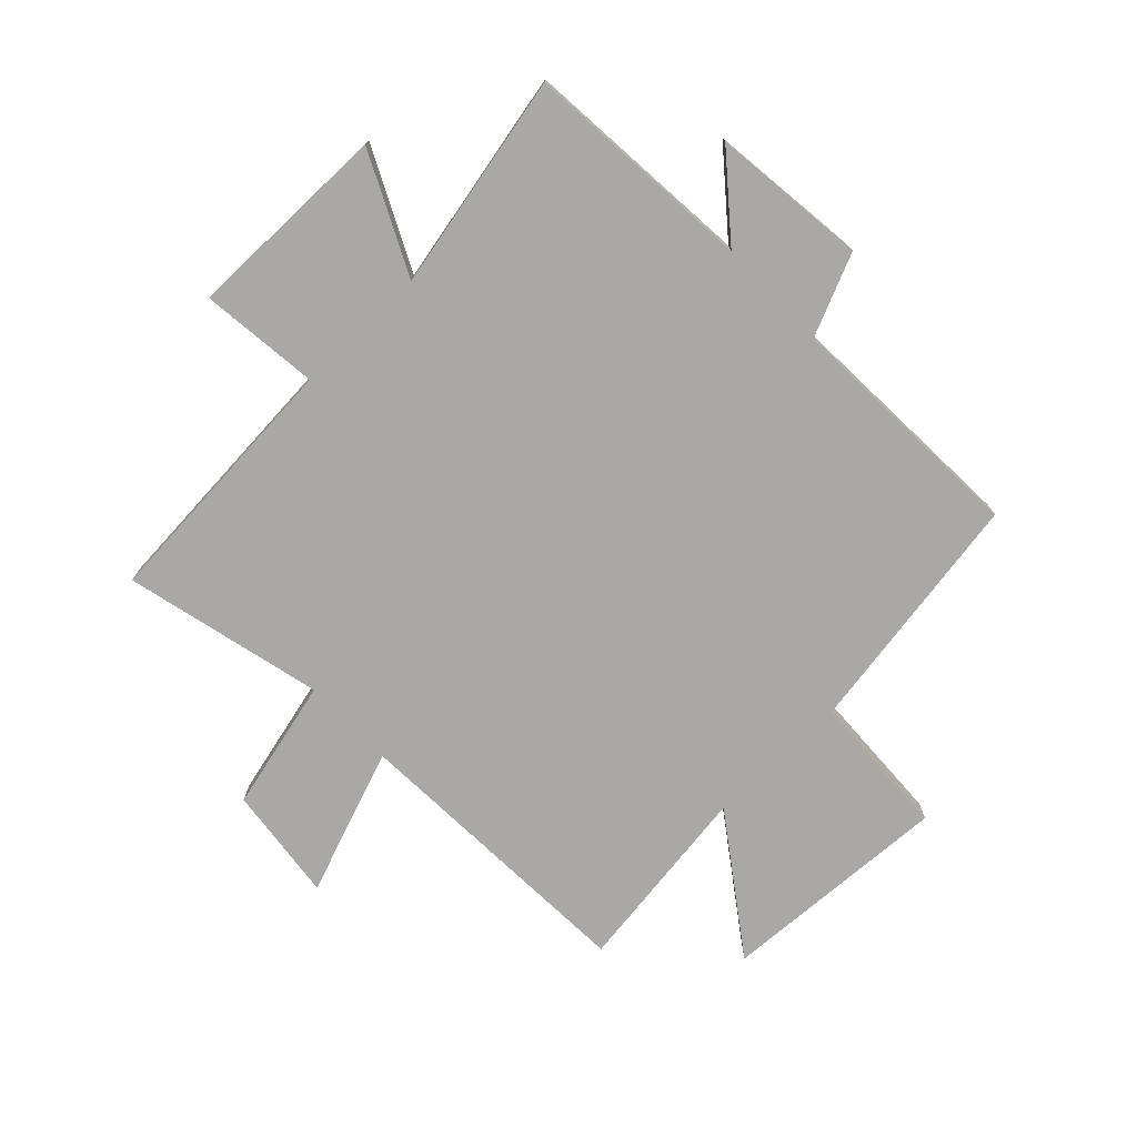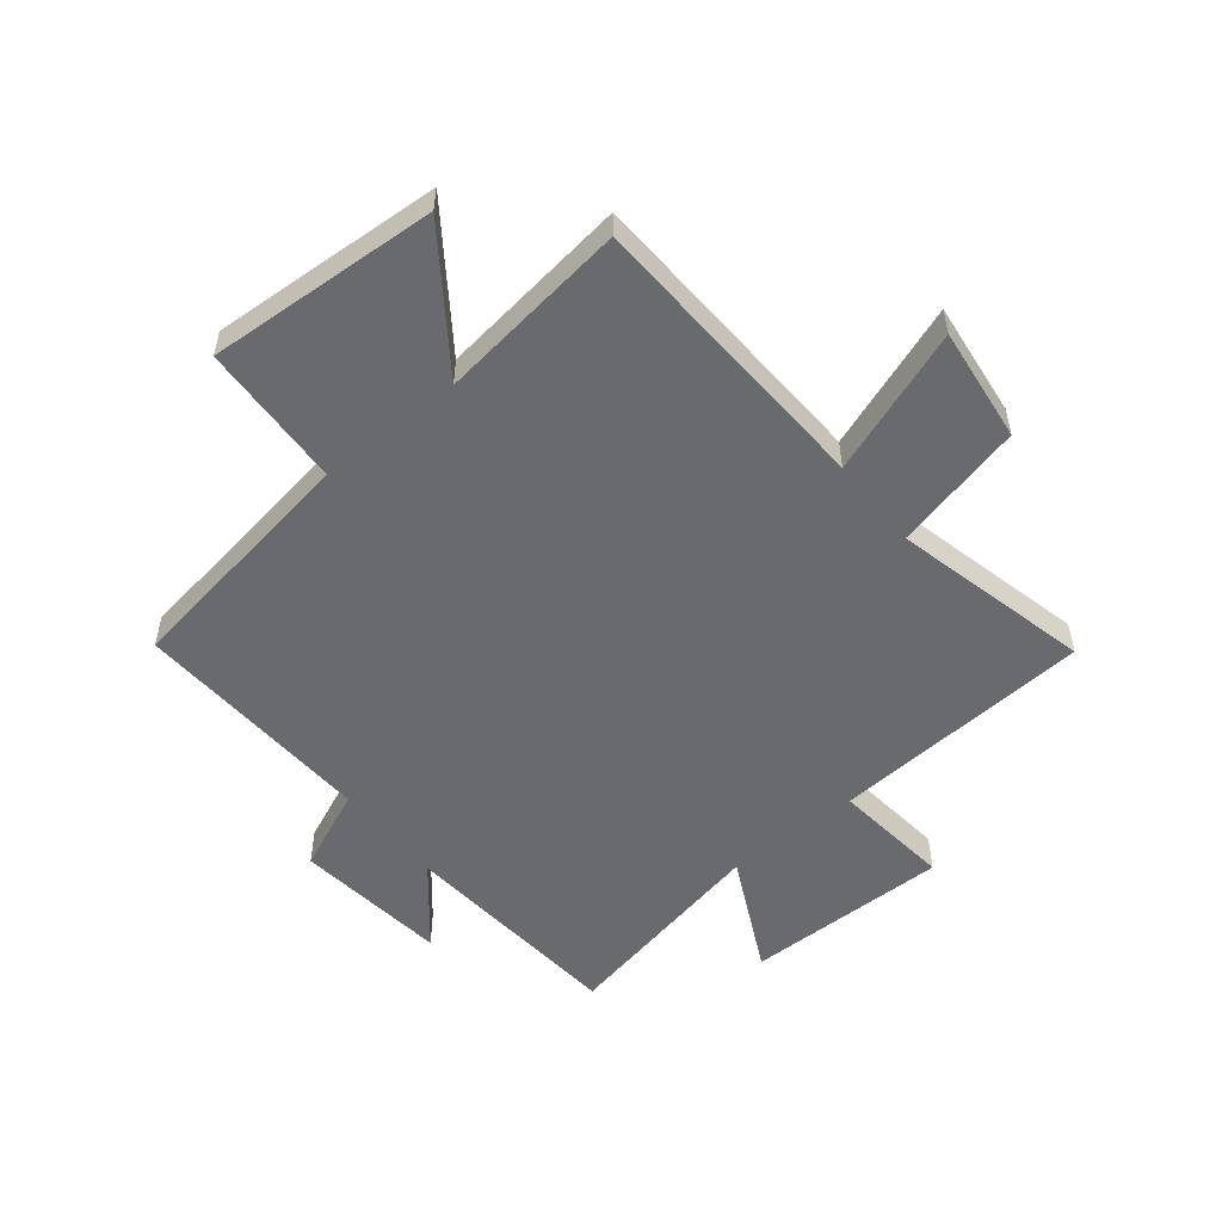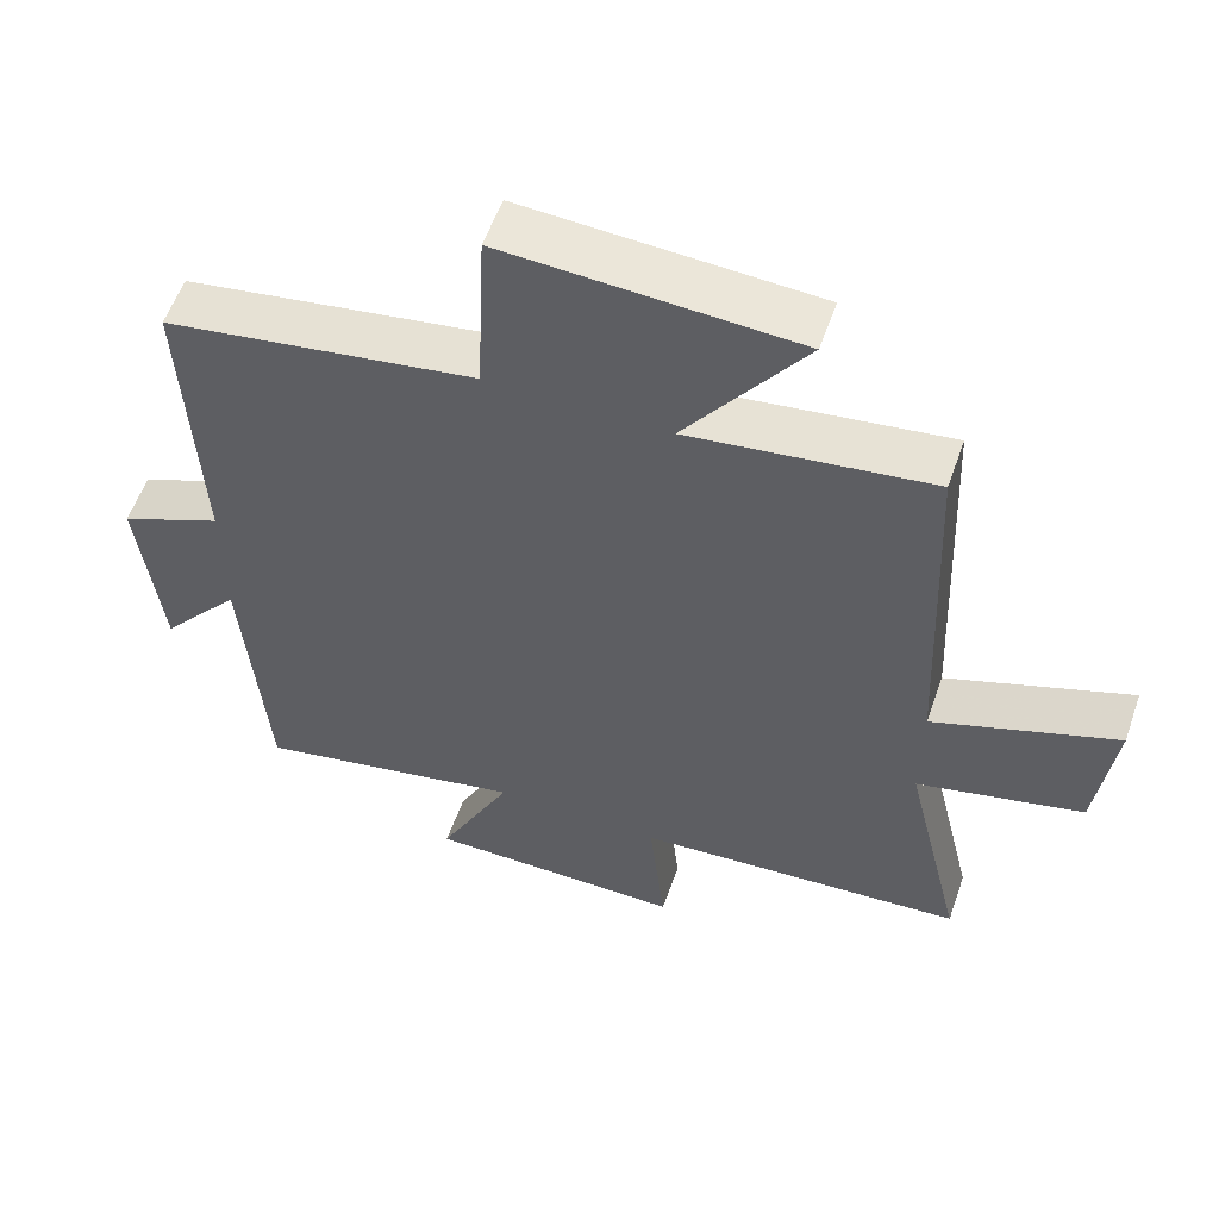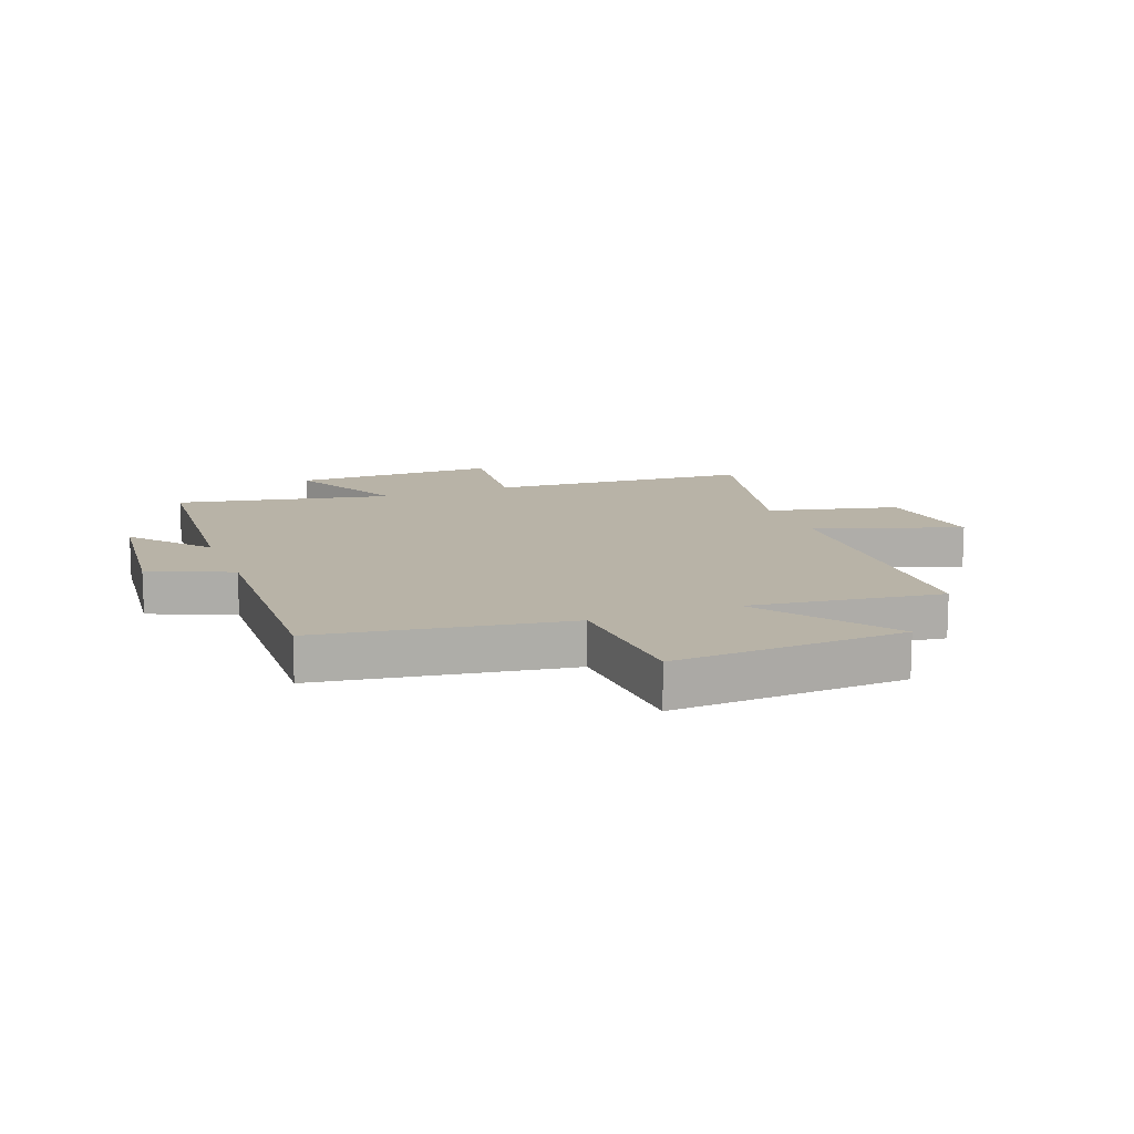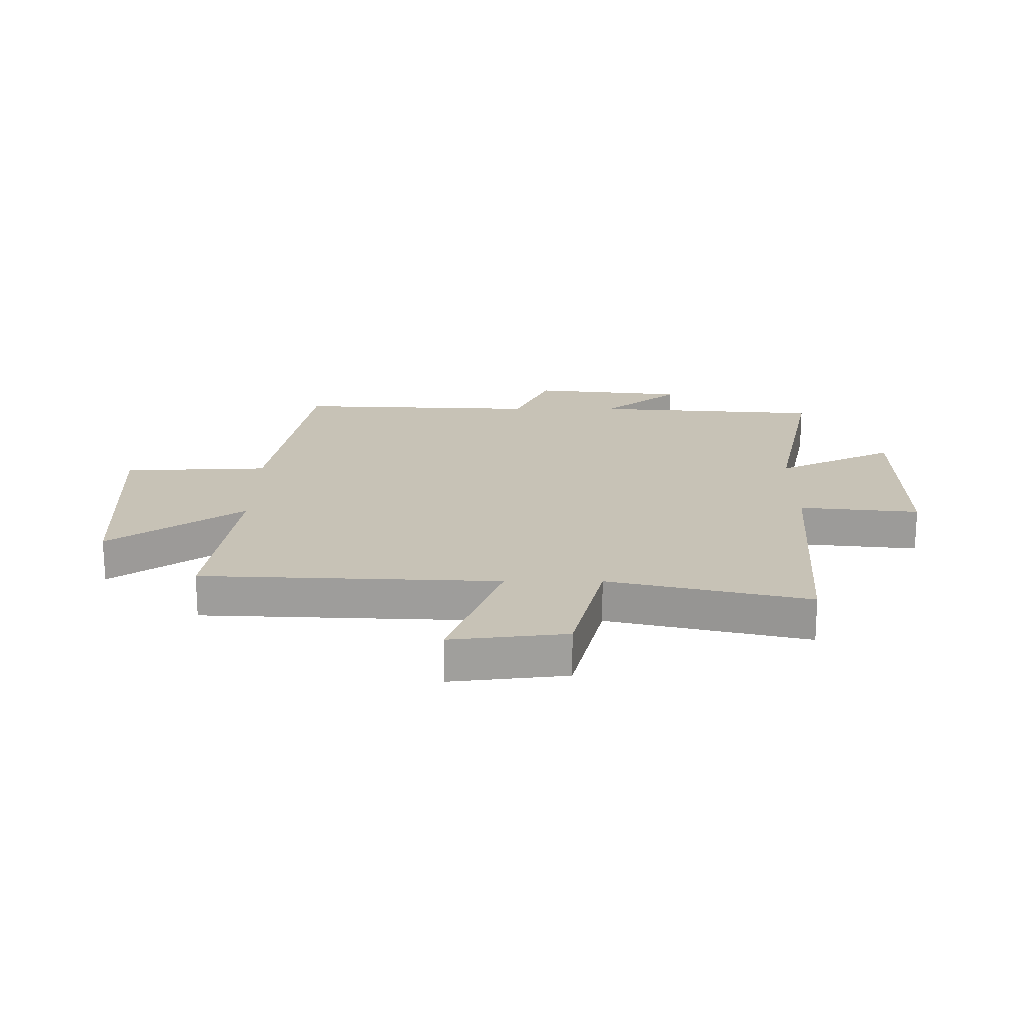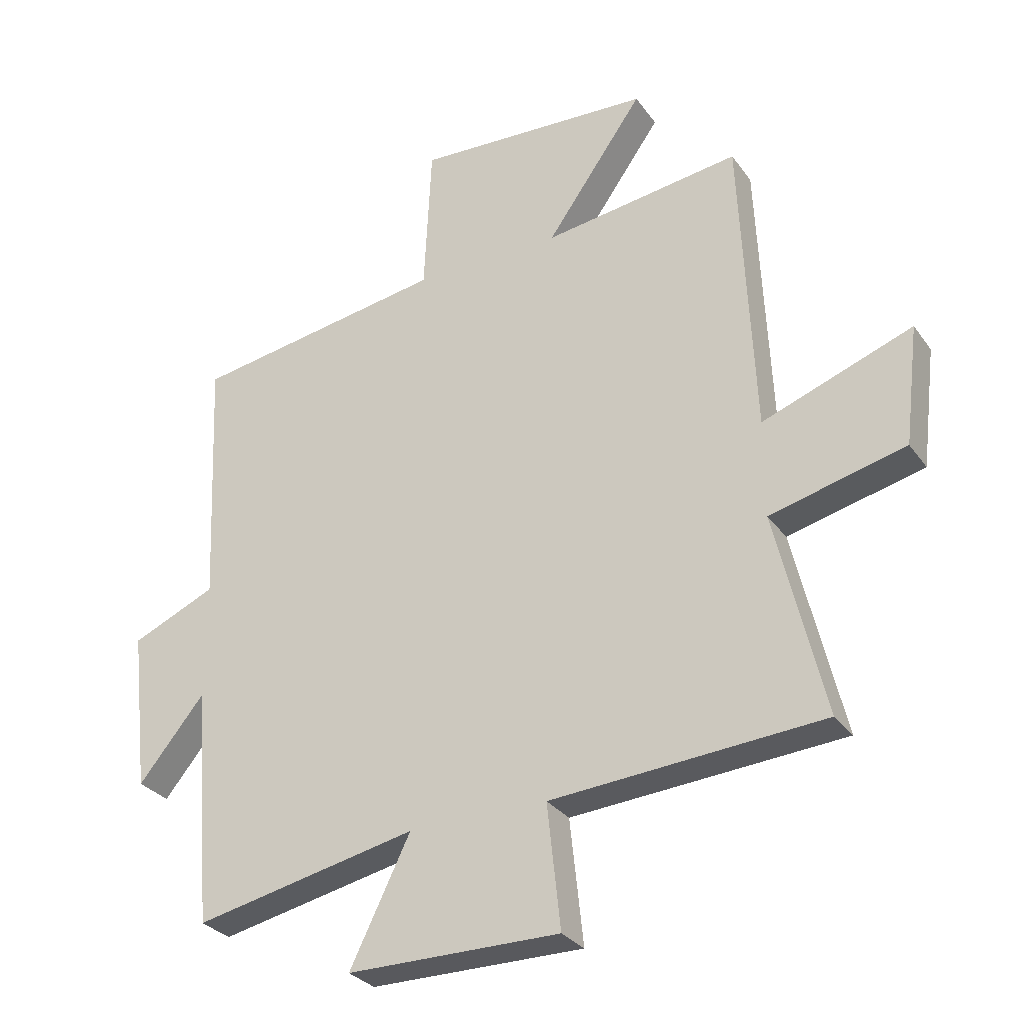
<metadata>
{"format":"obj","ext":"obj","renderer":"f3d","projection":"perspective","resolution":1024,"background":"white","views":[{"elev":-75.0,"azim":-136.2,"up":"+Y"},{"elev":-53.0,"azim":38.8,"up":"+Y"},{"elev":56.9,"azim":19.3,"up":"+Z"},{"elev":12.9,"azim":-21.0,"up":"+Y"},{"elev":19.2,"azim":90.1,"up":"+Y"},{"elev":-30.0,"azim":29.0,"up":"+Z"}]}
</metadata>
<code>
v 0.581 0.07 -0.468
v 0.131 0.07 -0.5
v 0.153 0.07 -0.705
v -0.199 0.07 -0.703
v -0.099 0.07 -0.5
v -0.469 0.07 -0.577
v -0.5 0.07 -0.182
v -0.61 0.07 -0.315
v -0.64 0.07 -0.049
v -0.5 0.07 0.012
v -0.519 0.07 0.433
v -0.097 0.07 0.5
v -0.085 0.07 0.75
v 0.311 0.07 0.728
v 0.149 0.07 0.5
v 0.477 0.07 0.544
v 0.5 0.07 0.035
v 0.749 0.07 0.126
v 0.725 0.07 -0.072
v 0.5 0.07 -0.127
v 0.581 0 -0.468
v 0.131 0 -0.5
v 0.153 0 -0.705
v -0.199 0 -0.703
v -0.099 0 -0.5
v -0.469 0 -0.577
v -0.5 0 -0.182
v -0.61 0 -0.315
v -0.64 0 -0.049
v -0.5 0 0.012
v -0.519 0 0.433
v -0.097 0 0.5
v -0.085 0 0.75
v 0.311 0 0.728
v 0.149 0 0.5
v 0.477 0 0.544
v 0.5 0 0.035
v 0.749 0 0.126
v 0.725 0 -0.072
v 0.5 0 -0.127
f 17 18 19 20
f 15 16 17 20
f 15 20 1 2
f 12 13 14 15
f 12 15 2
f 11 12 2
f 10 11 2
f 7 8 9 10
f 5 6 7 10
f 5 10 2 3
f 3 4 5
f 40 39 38 37
f 40 37 36 35
f 22 21 40 35
f 35 34 33 32
f 22 35 32
f 22 32 31
f 22 31 30
f 30 29 28 27
f 30 27 26 25
f 23 22 30 25
f 25 24 23
f 1 21 22 2
f 2 22 23 3
f 3 23 24 4
f 4 24 25 5
f 5 25 26 6
f 6 26 27 7
f 7 27 28 8
f 8 28 29 9
f 9 29 30 10
f 10 30 31 11
f 11 31 32 12
f 12 32 33 13
f 13 33 34 14
f 14 34 35 15
f 15 35 36 16
f 16 36 37 17
f 17 37 38 18
f 18 38 39 19
f 19 39 40 20
f 20 40 21 1

</code>
